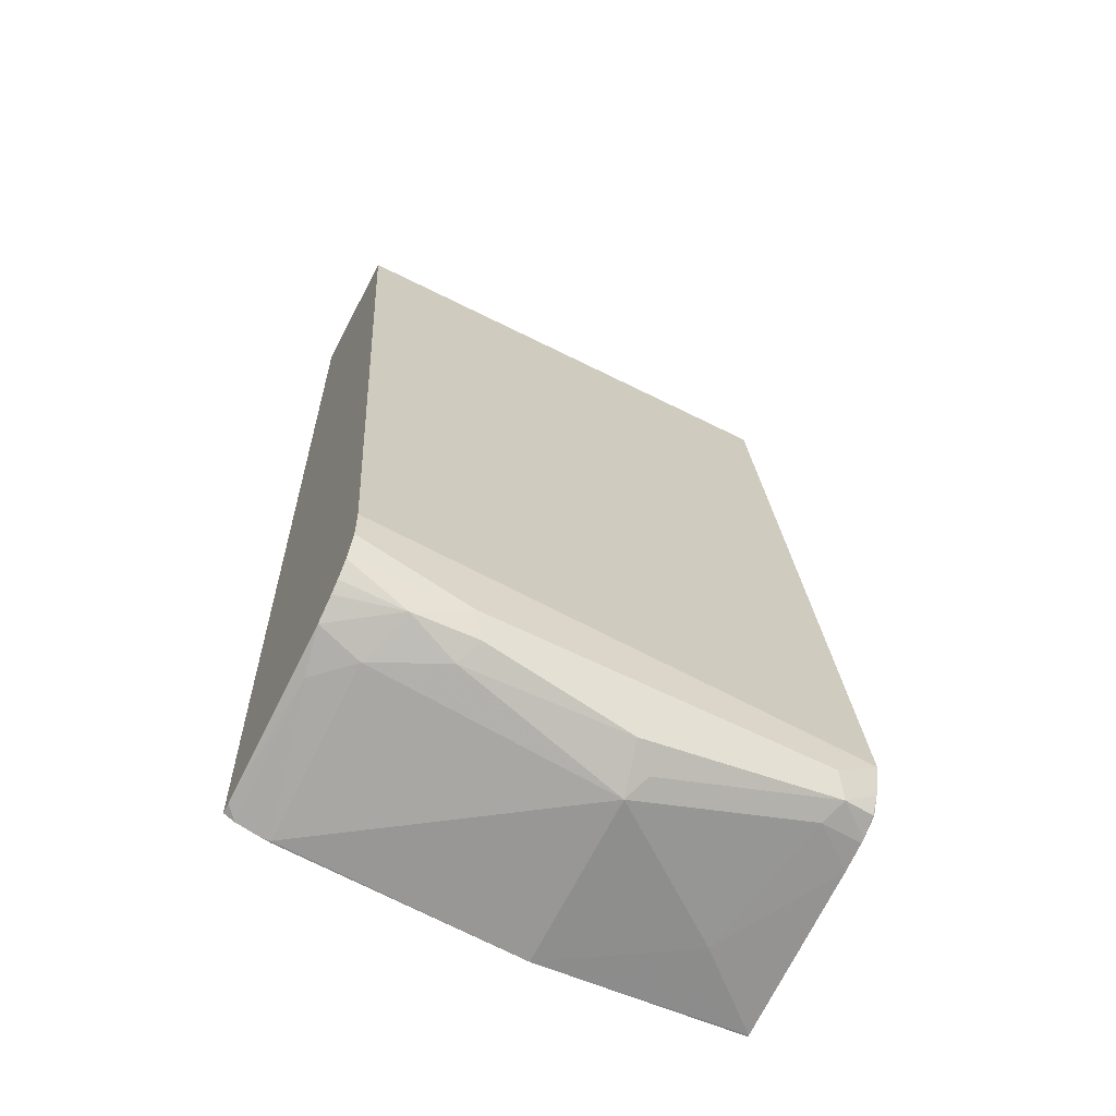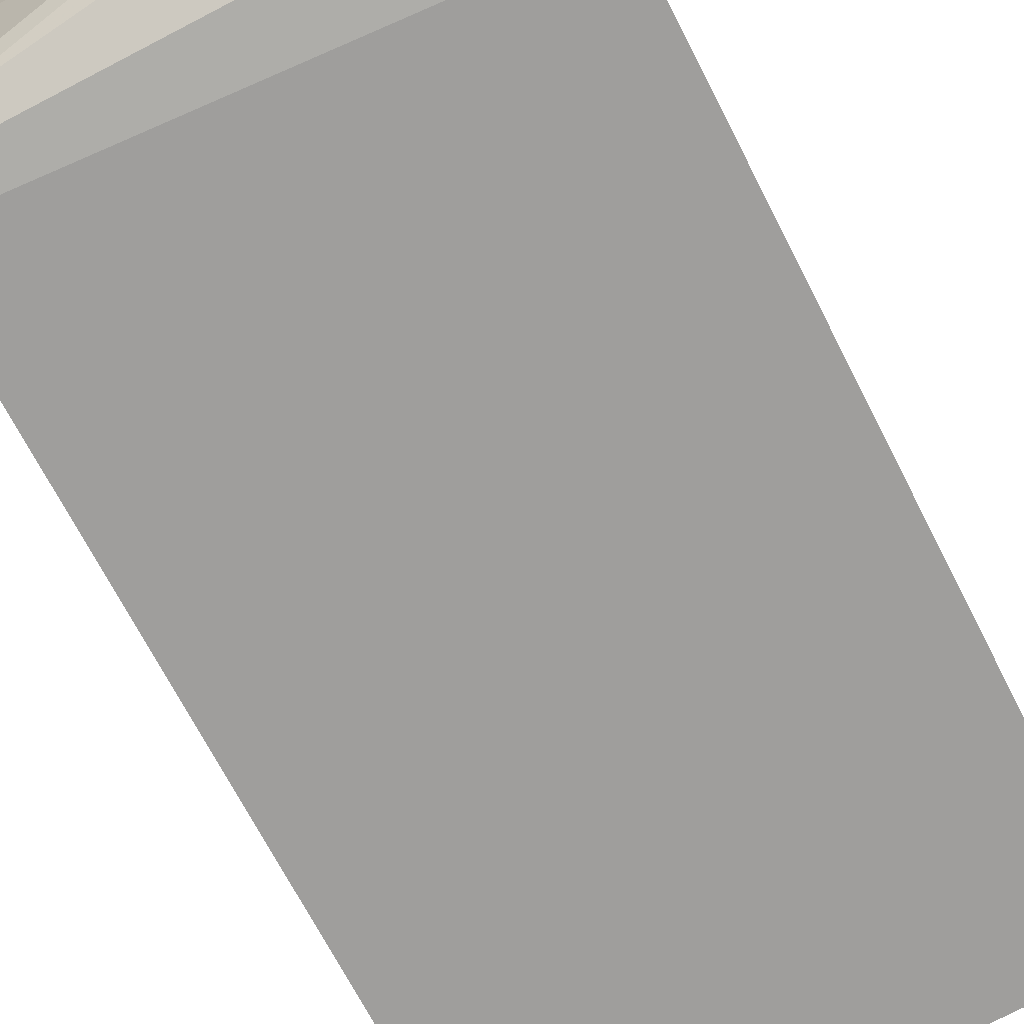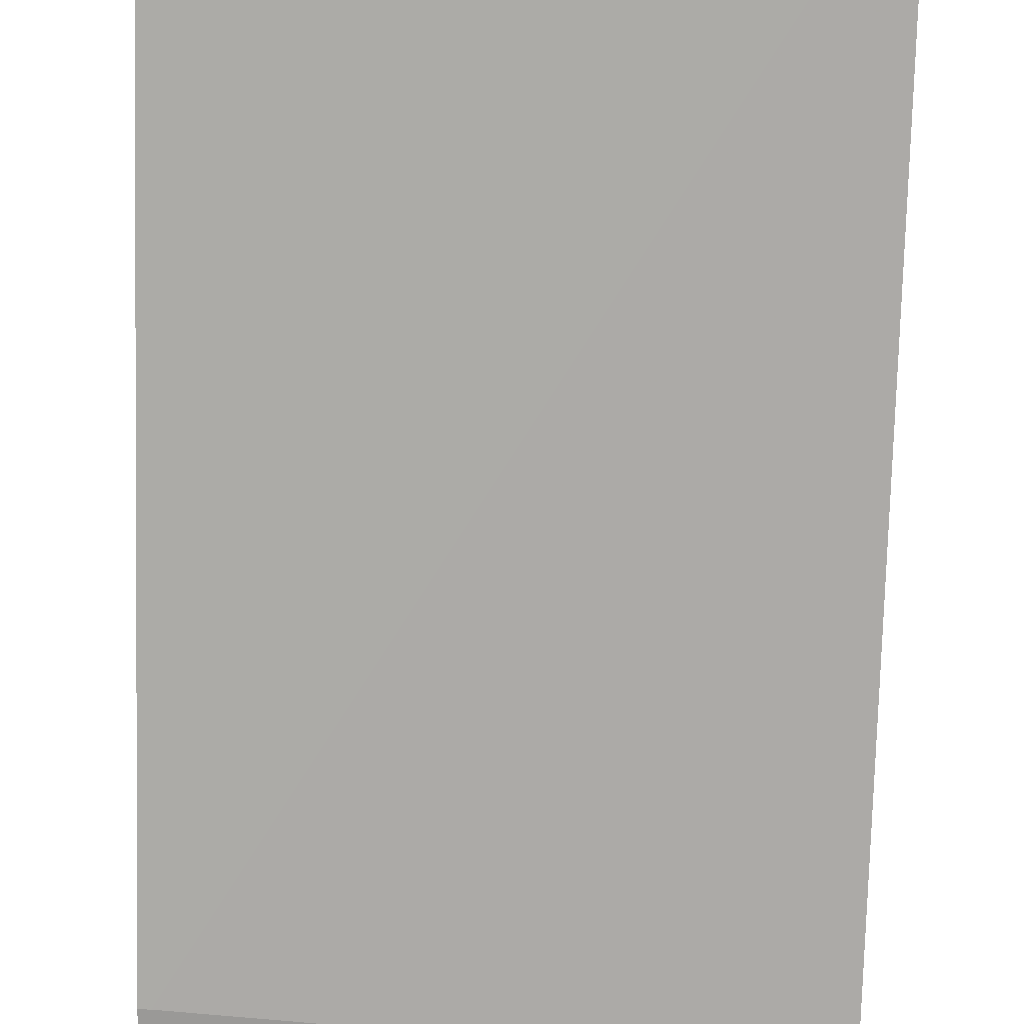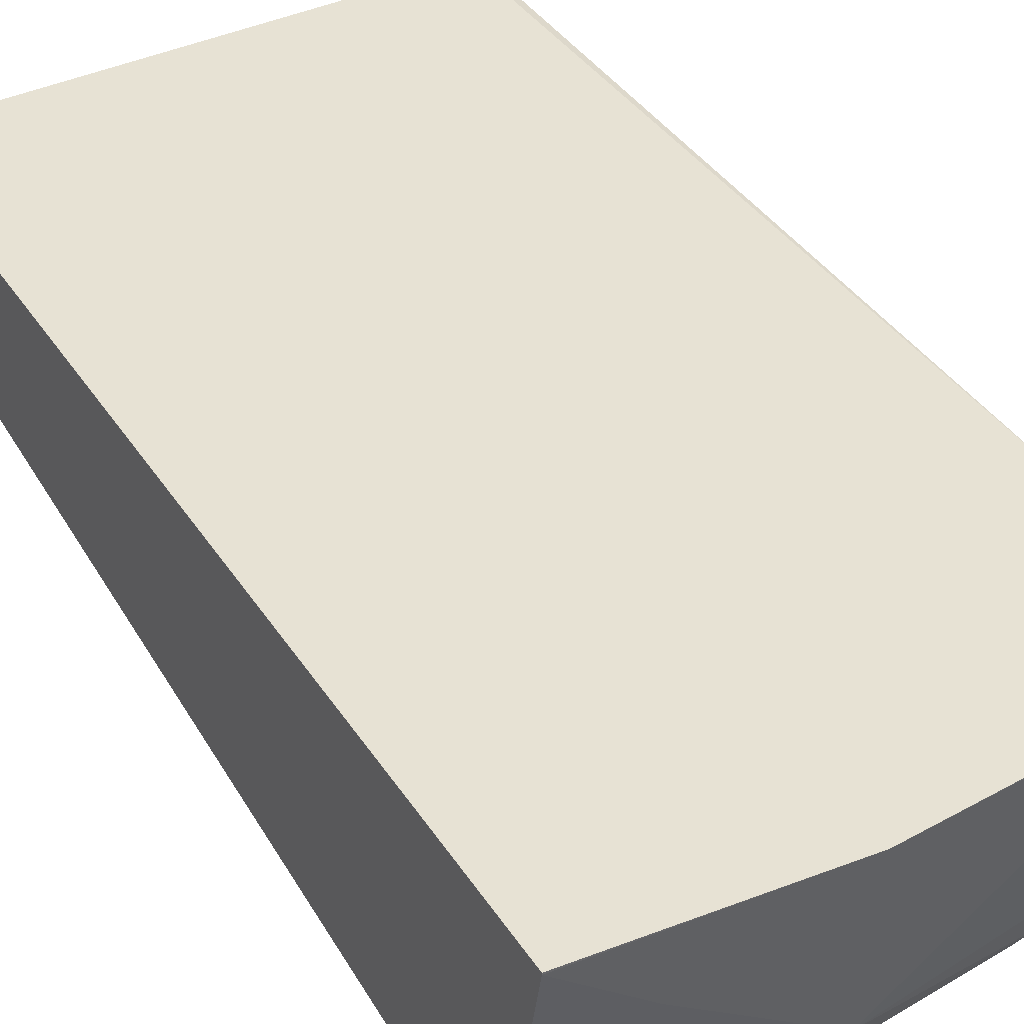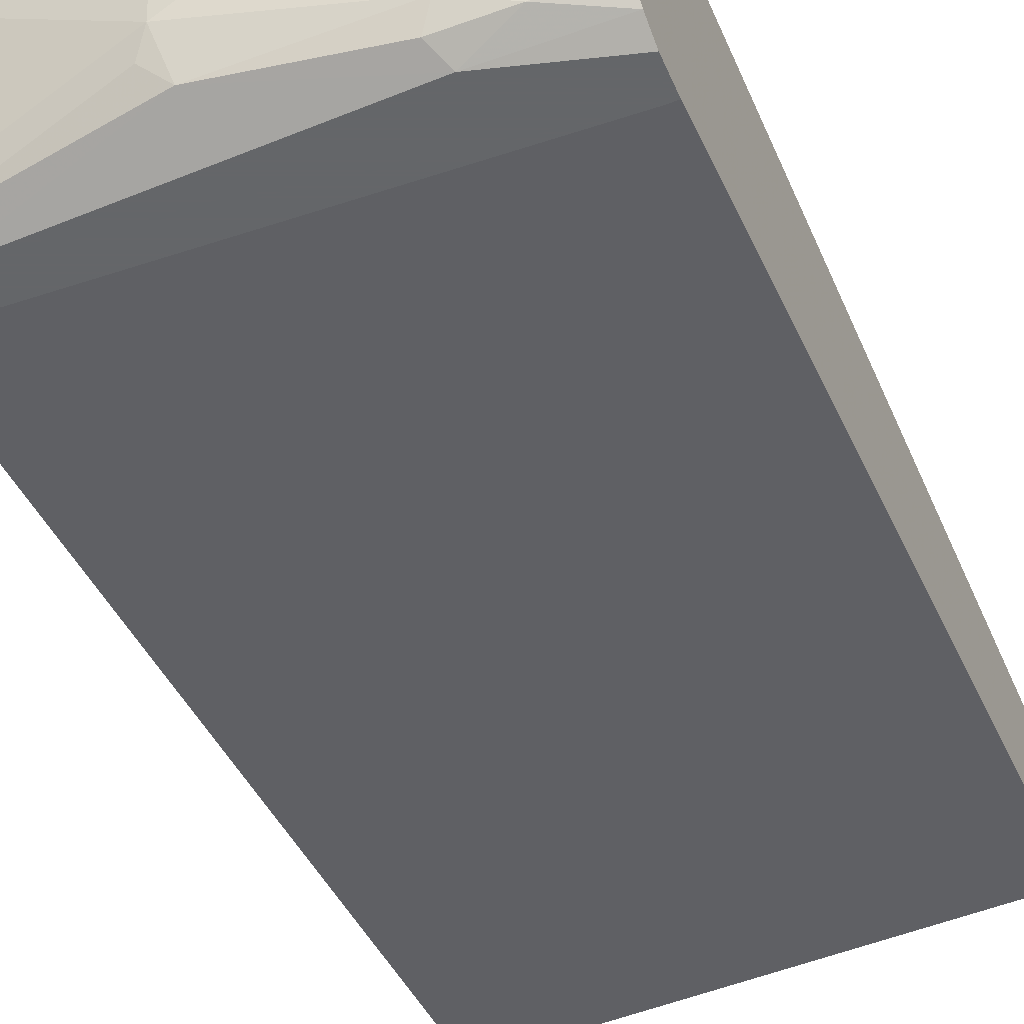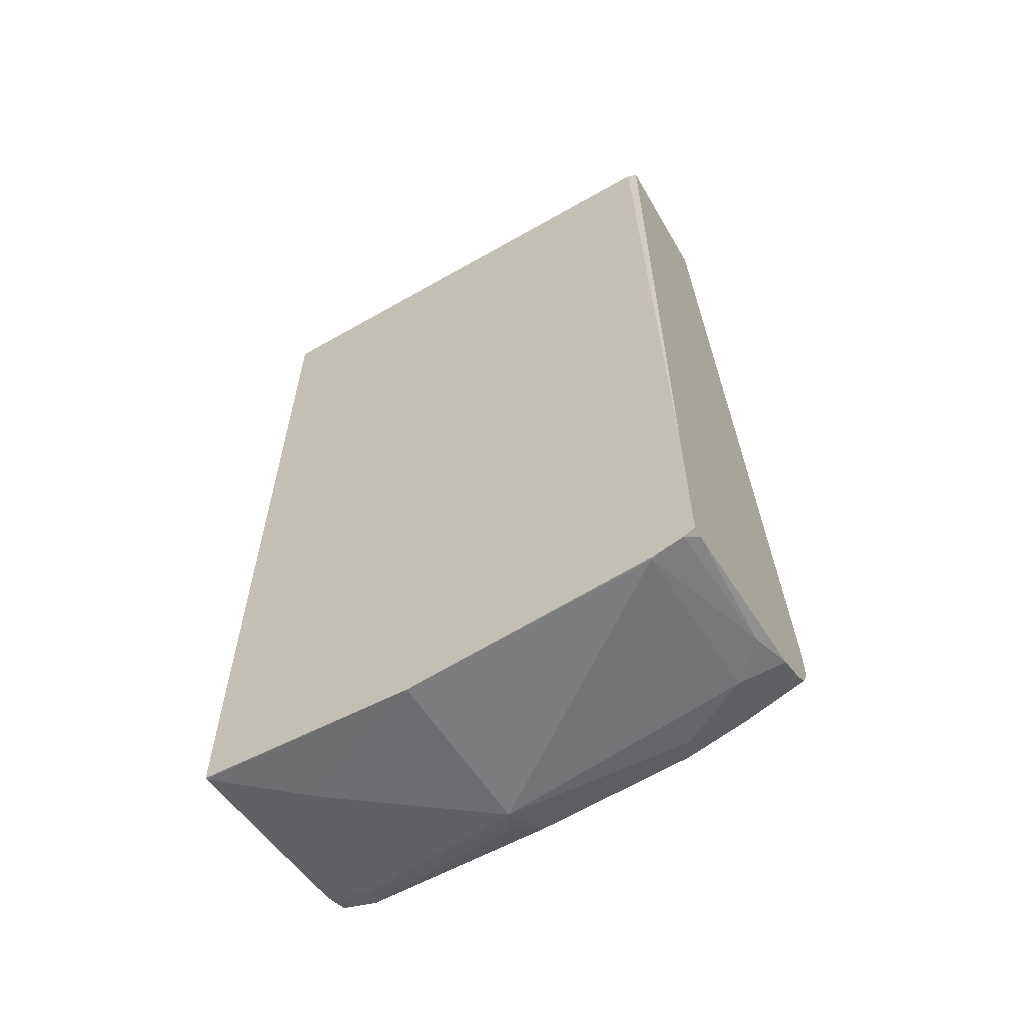
<metadata>
{"format":"obj","ext":"obj","renderer":"f3d","projection":"perspective","resolution":1024,"background":"white","views":[{"elev":-61.1,"azim":-27.4,"up":"+Z"},{"elev":-77.1,"azim":-152.7,"up":"+Y"},{"elev":-69.0,"azim":-1.5,"up":"+Y"},{"elev":40.0,"azim":150.0,"up":"+Y"},{"elev":-51.7,"azim":-156.4,"up":"+Y"},{"elev":-61.5,"azim":-149.8,"up":"+Z"}]}
</metadata>
<code>
v 0.1183 -0.3569 0.1433
v -0.1502 -0.3569 0.1433
v 0.1183 -0.432 0.1433
v 0.1183 -0.3559 -0.298
v -0.1554 -0.3559 -0.2806
v -0.1554 -0.3588 0.1433
v -0.1554 -0.432 0.1433
v -0.1502 -0.4883 -0.3005
v 0.1183 -0.4883 -0.3193
v 0.1183 -0.3559 -0.3756
v -0.1554 -0.3559 -0.3683
v -0.1554 -0.4883 -0.3005
v 0.09391 -0.4883 -0.3381
v 0.1183 -0.4846 -0.3344
v 0.1183 -0.3569 -0.3756
v 0.0009173 -0.3559 -0.3855
v -0.1493 -0.3559 -0.3714
v -0.1554 -0.362 -0.3683
v -0.1554 -0.4883 -0.3193
v -0.09389 -0.4883 -0.3381
v -0.006263 -0.4758 -0.3631
v 0.1002 -0.4821 -0.3506
v 0.1183 -0.4834 -0.3371
v 0.07513 -0.3944 -0.3756
v 0.1183 -0.4508 -0.3568
v -2.033e-05 -0.4508 -0.3756
v -0.1315 -0.3569 -0.3756
v -0.1315 -0.3559 -0.3756
v -0.1361 -0.3559 -0.3747
v -0.1502 -0.432 -0.3568
v -0.1554 -0.4559 -0.3496
v -0.1554 -0.4821 -0.3318
v -0.1221 -0.4789 -0.3474
v -0.08763 -0.4821 -0.3506
v -0.09389 -0.4695 -0.3568
v 0.006249 -0.4633 -0.3693
v 0.1183 -0.4659 -0.353
v 0.1183 -0.4687 -0.3519
v 0.1174 -0.4789 -0.3474
v 0.09391 -0.4695 -0.3568
v 0.1183 -0.4786 -0.3471
v -0.1315 -0.4508 -0.3568
v -0.1471 -0.4476 -0.3537
v -0.1554 -0.4602 -0.3474
v -0.1554 -0.4747 -0.3391
v -0.1534 -0.4727 -0.3412
v -0.1554 -0.4686 -0.3432
v -0.1554 -0.4723 -0.3408
f 21 26 36
f 21 36 22
f 21 34 35
f 22 38 39
f 22 36 40
f 22 39 23
f 21 35 26
f 22 40 37
f 22 37 38
f 20 32 33
f 16 24 26
f 20 33 34
f 19 32 20
f 18 30 31
f 17 30 18
f 17 29 30
f 16 27 28
f 16 26 27
f 23 39 41
f 15 25 24
f 20 34 21
f 24 25 40
f 33 42 35
f 25 37 40
f 15 24 16
f 46 48 47
f 45 48 46
f 38 41 39
f 33 35 34
f 33 47 44
f 33 46 47
f 33 45 46
f 32 45 33
f 24 40 26
f 31 33 44
f 31 43 42
f 30 43 31
f 30 42 43
f 27 30 29
f 27 42 30
f 27 29 28
f 26 42 27
f 26 35 42
f 26 40 36
f 31 42 33
f 14 22 23
f 1 5 2
f 13 21 22
f 4 10 16
f 3 8 9
f 3 12 8
f 3 7 12
f 2 5 6
f 1 4 5
f 1 10 4
f 1 15 10
f 1 25 15
f 1 37 25
f 1 38 37
f 1 41 38
f 1 23 41
f 1 14 23
f 1 9 14
f 1 3 9
f 1 7 3
f 1 2 6
f 13 22 14
f 4 16 28
f 4 28 29
f 1 6 7
f 4 17 11
f 13 20 21
f 11 17 18
f 10 15 16
f 9 13 14
f 8 13 9
f 8 20 13
f 8 19 20
f 4 29 17
f 5 7 6
f 5 12 7
f 8 12 19
f 5 32 19
f 5 45 32
f 5 48 45
f 5 47 48
f 5 44 47
f 5 31 44
f 5 18 31
f 5 19 12
f 5 11 18
f 4 11 5

</code>
